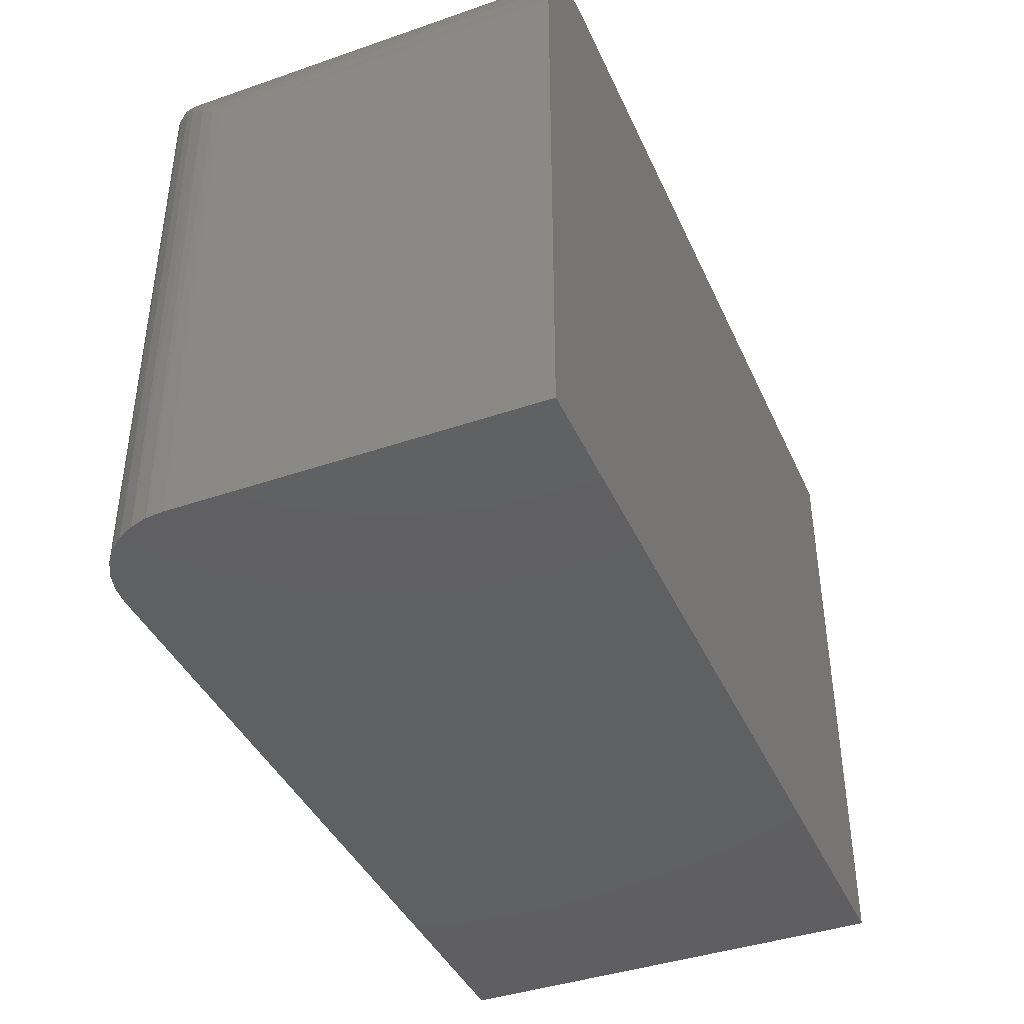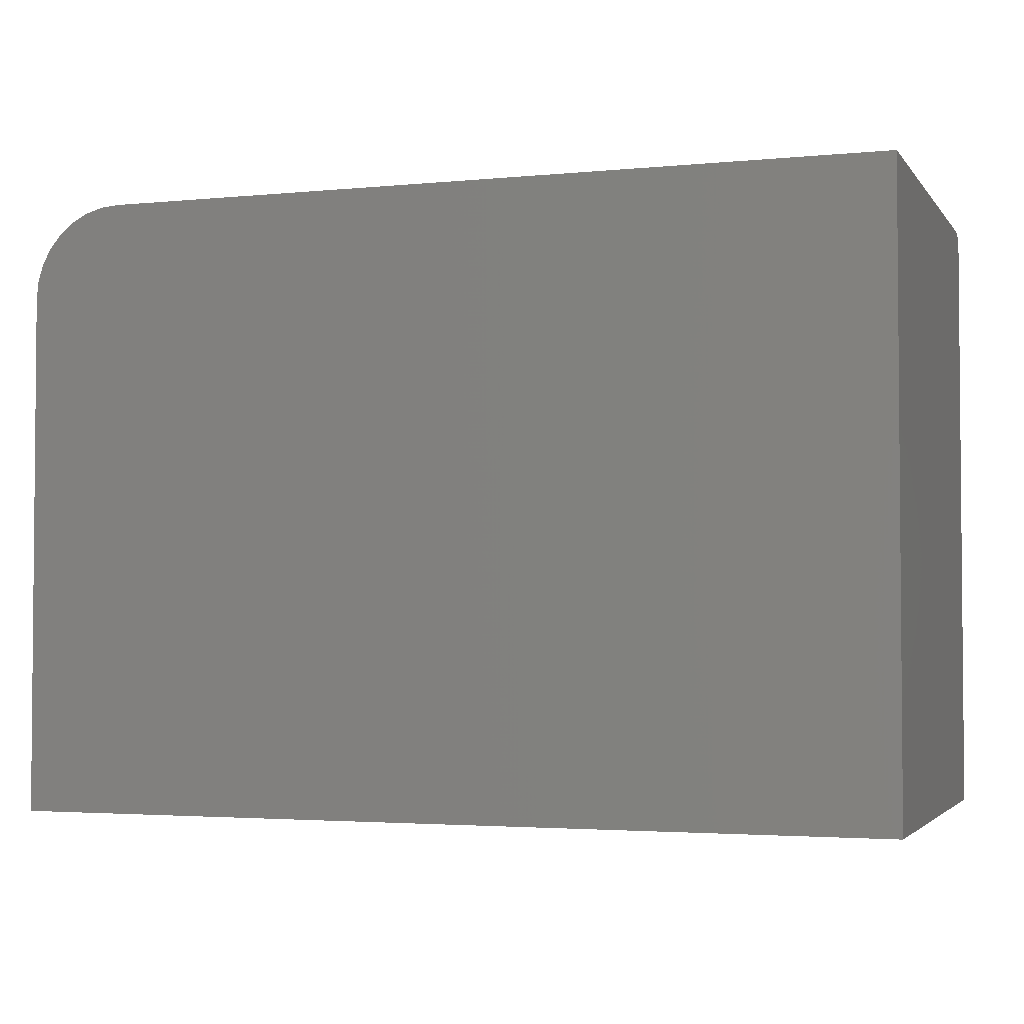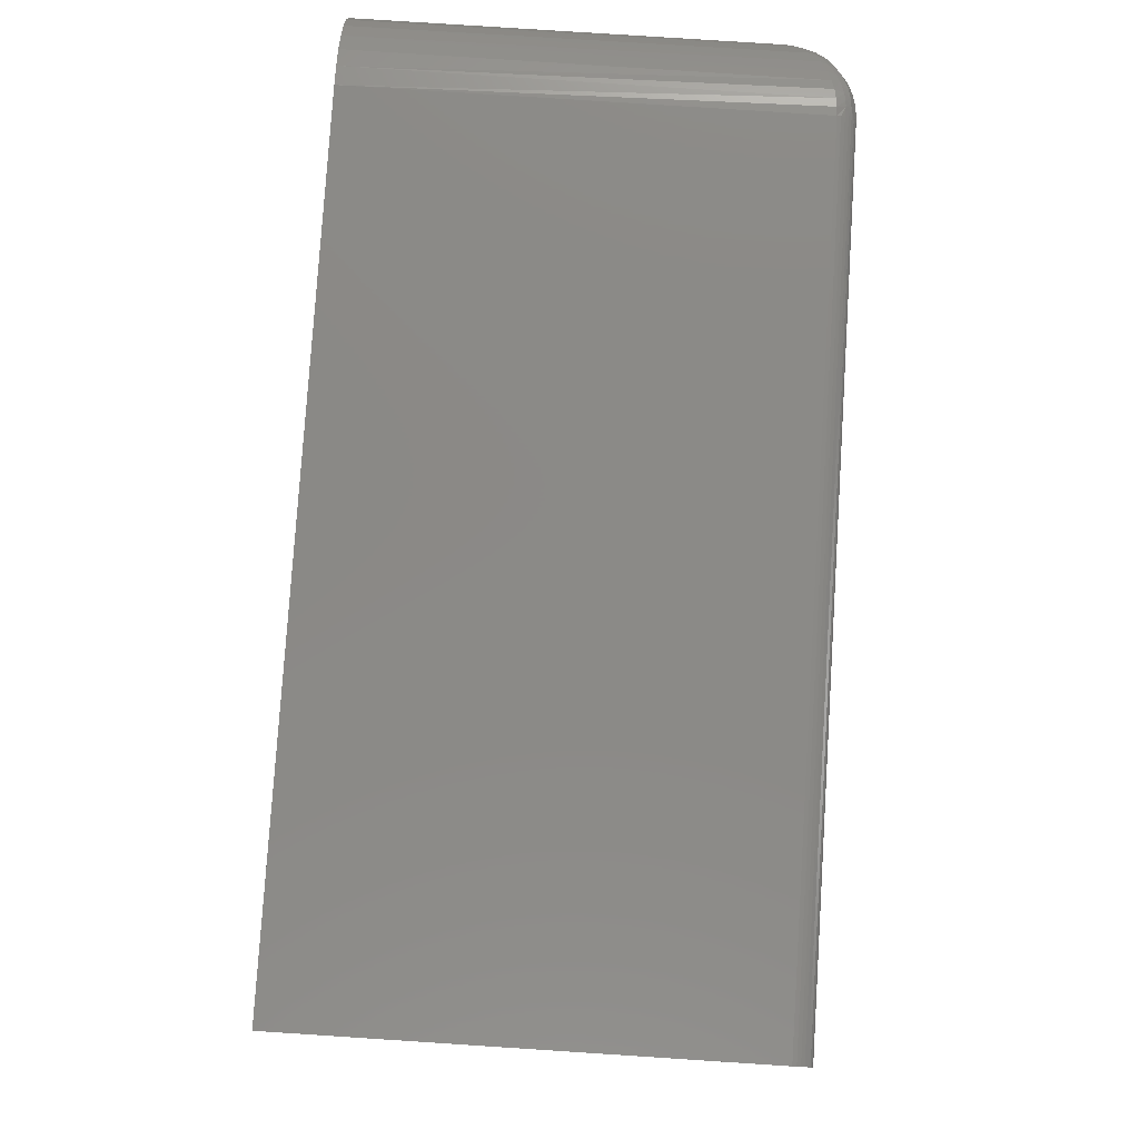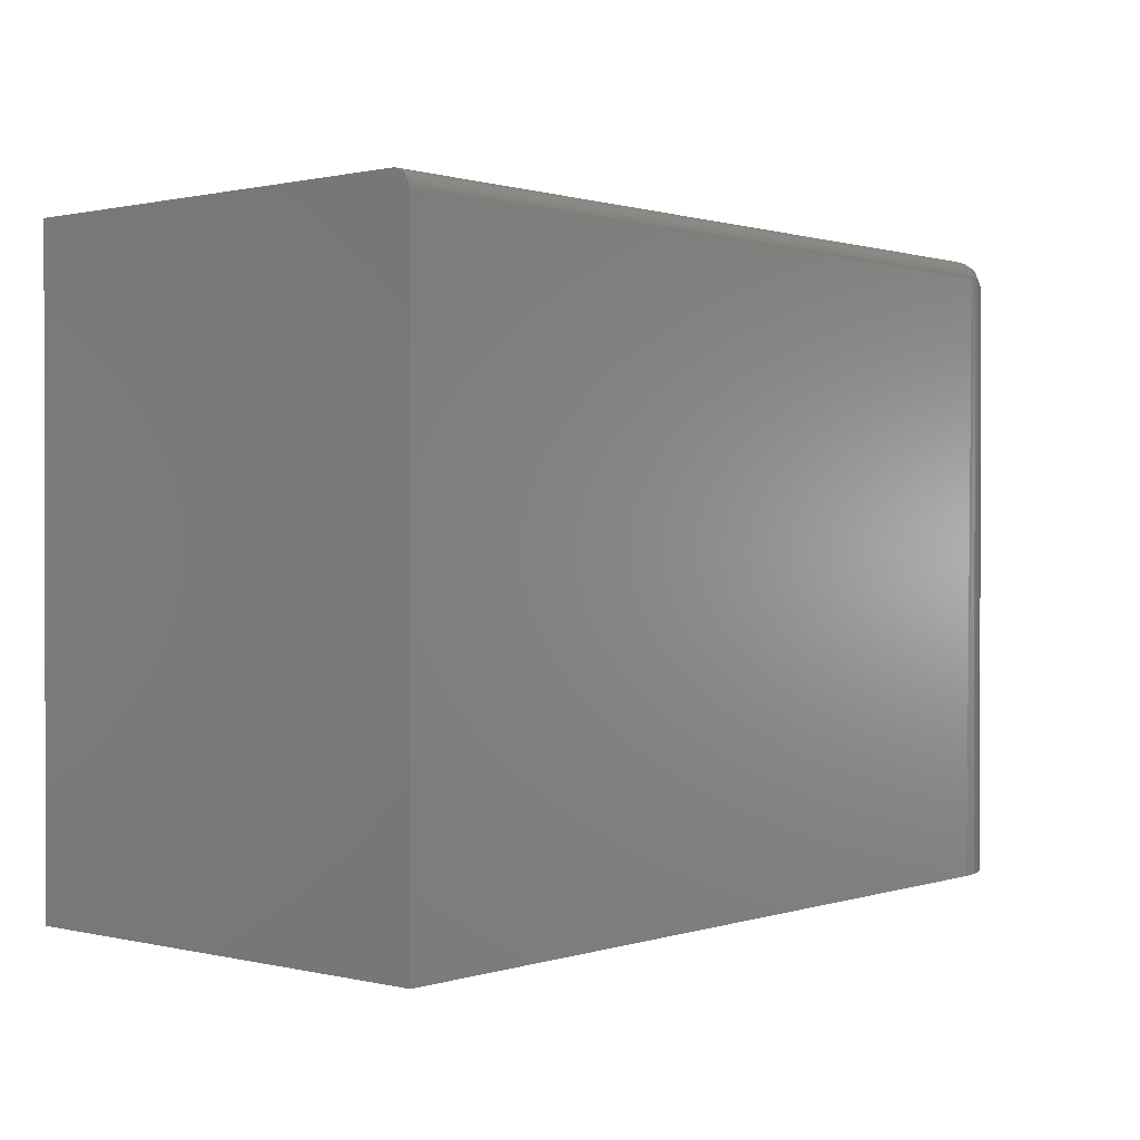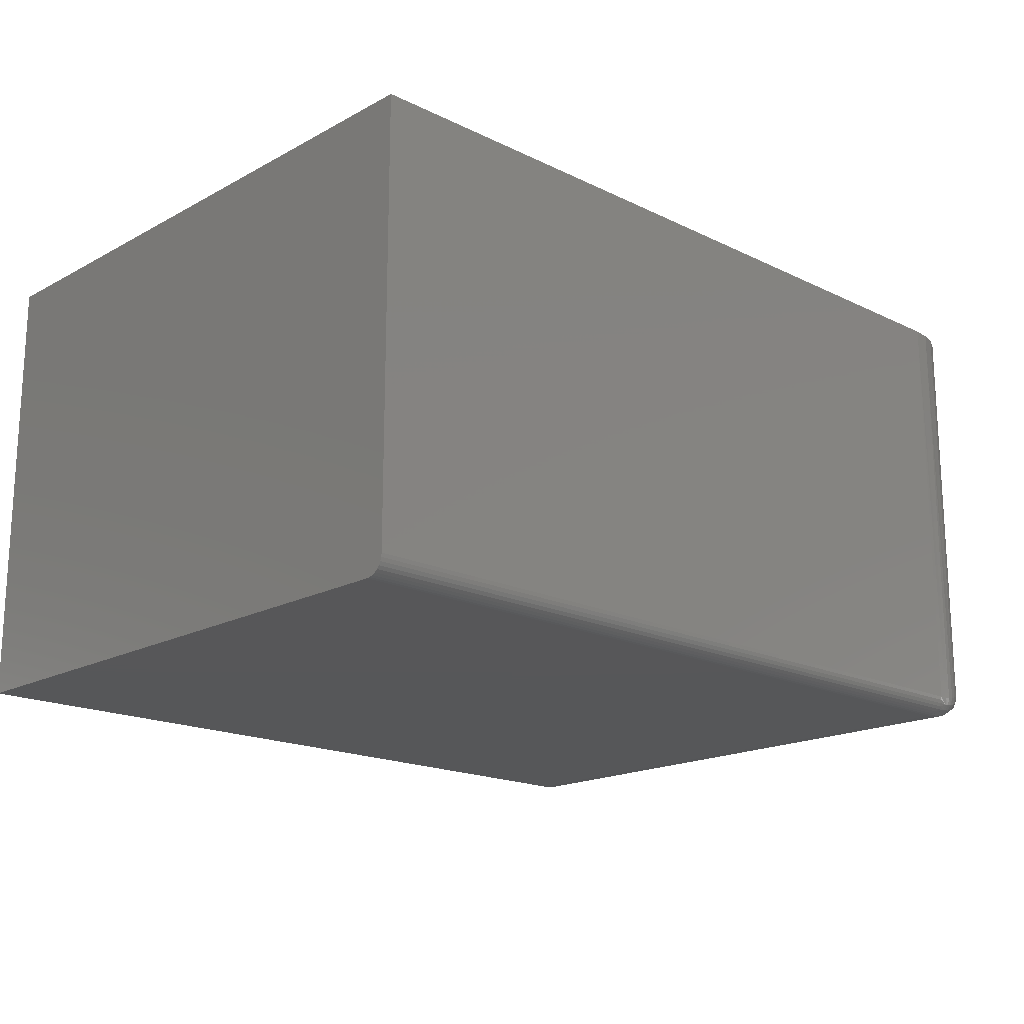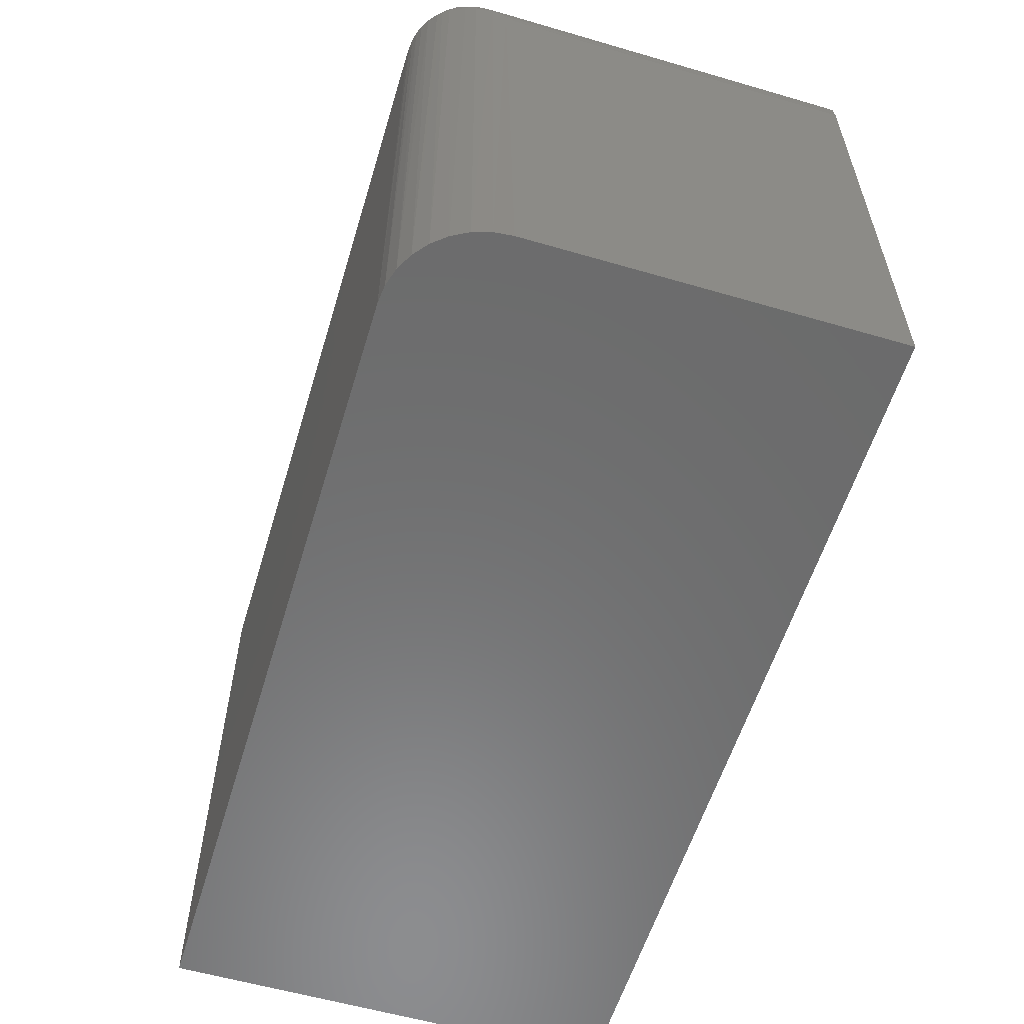
<metadata>
{"format":"stl","ext":"stl","renderer":"f3d","projection":"perspective","resolution":1024,"background":"white","views":[{"elev":-40.9,"azim":-67.2,"up":"+Y"},{"elev":-2.9,"azim":18.8,"up":"+Y"},{"elev":79.8,"azim":93.7,"up":"+Y"},{"elev":0.7,"azim":130.8,"up":"+Y"},{"elev":-17.8,"azim":136.5,"up":"+Z"},{"elev":-57.9,"azim":-106.8,"up":"+Y"}]}
</metadata>
<code>
# stl→obj: 92 verts, 180 faces
v 0.07812 0 0.01562
v 0.75 0 0.01562
v 0.07812 -0.0003002 0.01258
v 0.75 -0.0003002 0.01258
v 0.07812 -0.001189 0.009646
v 0.75 -0.001189 0.009646
v 0.07812 -0.002633 0.006944
v 0.75 -0.002633 0.006944
v 0.07812 -0.004576 0.004576
v 0.75 -0.004576 0.004576
v 0.07812 -0.006944 0.002633
v 0.75 -0.006944 0.002633
v 0.07812 -0.009646 0.001189
v 0.75 -0.009646 0.001189
v 0.07812 -0.01258 0.0003002
v 0.75 -0.01258 0.0003002
v 0.07812 -0.01562 -4.784e-18
v 0.75 -0.01562 -4.592e-17
v 0.07812 0 0.3789
v 0.75 0 0.3789
v 0 -0.07812 0.3789
v 4.784e-18 -0.07812 0.07812
v 2.32e-17 -0.5234 0.3789
v 4.784e-18 -0.5234 0.07812
v 0.07812 -0.5234 -4.784e-18
v 0.75 -0.5234 -4.592e-17
v 0.001501 -0.5234 0.06288
v 0.005947 -0.5234 0.04823
v 0.01317 -0.5234 0.03472
v 0.02288 -0.5234 0.02288
v 0.03472 -0.5234 0.01317
v 0.04823 -0.5234 0.005947
v 0.06288 -0.5234 0.001501
v 0.75 -0.5234 0.3789
v 0.06288 -0.001501 0.3789
v 0.04823 -0.005947 0.3789
v 0.03472 -0.01317 0.3789
v 0.02288 -0.02288 0.3789
v 0.01317 -0.03472 0.3789
v 0.005947 -0.04823 0.3789
v 0.001501 -0.06288 0.3789
v 0.0003261 -0.07241 0.07094
v 0.05669 -0.01803 0.003
v 0.06436 -0.01661 0.001226
v 0.0491 -0.0201 0.005595
v 0.04073 -0.02326 0.009543
v 0.03119 -0.02818 0.01567
v 0.02693 -0.0306 0.01911
v 0.0213 -0.03523 0.0245
v 0.01184 -0.04505 0.03677
v 0.007212 -0.05192 0.04533
v 0.002298 -0.06308 0.05925
v 0.07111 -0.01588 0.0003213
v 0.0003261 -0.07094 0.07241
v 0.06436 -0.001219 0.0166
v 0.05669 -0.002994 0.01802
v 0.04909 -0.005591 0.0201
v 0.04072 -0.00954 0.02326
v 0.03119 -0.01567 0.02817
v 0.0213 -0.0245 0.03523
v 0.01184 -0.03677 0.04505
v 0.007212 -0.04533 0.05192
v 0.002298 -0.05925 0.06308
v 0.07111 -0.0003148 0.01588
v 0.0007351 -0.06781 0.06803
v 0.0698 -0.001746 0.009237
v 0.07076 -0.0122 0.000705
v 0.07012 -0.004676 0.0049
v 0.06262 -0.0133 0.001811
v 0.0507 -0.01663 0.005141
v 0.05521 -0.01513 0.003637
v 0.04641 -0.01836 0.006868
v 0.04065 -0.02117 0.009674
v 0.03527 -0.02435 0.01286
v 0.0656 -0.00217 0.009661
v 0.05971 -0.003205 0.0107
v 0.05423 -0.00466 0.01215
v 0.04883 -0.006545 0.01404
v 0.04373 -0.008744 0.01623
v 0.03439 -0.01398 0.02147
v 0.02607 -0.02024 0.02773
v 0.01876 -0.02751 0.035
v 0.01395 -0.03364 0.04113
v 0.06632 -0.004977 0.0052
v 0.06091 -0.005736 0.00596
v 0.05352 -0.007583 0.007806
v 0.04306 -0.0117 0.01193
v 0.009073 -0.04334 0.04356
v 0.002656 -0.05879 0.05902
v 0.03374 -0.01696 0.01719
v 0.02543 -0.02324 0.02346
v 0.01813 -0.03051 0.03074
f 1 2 3
f 3 2 4
f 3 4 5
f 5 4 6
f 5 6 7
f 7 6 8
f 7 8 9
f 9 8 10
f 9 10 11
f 11 10 12
f 11 12 13
f 13 12 14
f 13 14 15
f 15 14 16
f 15 16 17
f 17 16 18
f 1 19 2
f 2 19 20
f 21 22 23
f 23 22 24
f 25 17 26
f 26 17 18
f 24 27 28
f 24 28 29
f 24 29 30
f 24 30 31
f 24 31 32
f 24 32 33
f 24 33 25
f 24 25 26
f 24 26 34
f 24 34 23
f 23 34 20
f 23 20 19
f 23 19 35
f 23 35 36
f 23 36 37
f 23 37 38
f 23 38 39
f 23 39 40
f 23 40 41
f 23 41 21
f 24 42 27
f 24 22 42
f 43 44 33
f 33 32 43
f 43 32 45
f 46 45 32
f 32 31 46
f 46 31 47
f 48 47 31
f 31 30 48
f 48 30 49
f 49 30 29
f 49 29 50
f 51 50 29
f 29 28 51
f 52 51 28
f 28 27 52
f 42 52 27
f 25 33 44
f 25 44 53
f 25 53 17
f 22 41 54
f 22 21 41
f 35 55 56
f 35 56 57
f 35 57 36
f 36 57 58
f 36 58 37
f 58 59 37
f 38 37 59
f 59 60 38
f 39 38 60
f 60 61 39
f 39 61 62
f 39 62 40
f 40 62 63
f 40 63 41
f 41 63 54
f 19 1 64
f 19 64 55
f 19 55 35
f 22 65 42
f 22 54 65
f 1 66 64
f 1 3 66
f 17 67 15
f 17 53 67
f 7 68 66
f 7 66 5
f 67 53 44
f 67 44 69
f 70 71 43
f 43 45 70
f 70 45 72
f 73 72 45
f 45 46 73
f 74 73 46
f 46 47 74
f 3 5 66
f 64 66 75
f 64 75 55
f 75 76 55
f 56 55 76
f 56 76 77
f 56 77 78
f 56 78 57
f 79 57 78
f 58 57 79
f 79 80 58
f 58 80 59
f 80 81 59
f 60 59 81
f 81 82 60
f 60 82 83
f 60 83 61
f 68 7 9
f 66 68 84
f 66 84 75
f 75 84 85
f 75 85 76
f 76 86 77
f 78 77 86
f 86 87 78
f 62 61 88
f 88 89 62
f 62 89 63
f 63 89 65
f 63 65 54
f 68 9 11
f 68 11 13
f 68 13 15
f 15 67 68
f 84 68 67
f 67 69 84
f 84 69 85
f 86 71 70
f 86 70 72
f 86 72 87
f 87 72 73
f 87 73 74
f 87 74 90
f 91 48 49
f 88 50 51
f 88 51 89
f 51 52 89
f 65 89 52
f 52 42 65
f 92 91 49
f 92 49 50
f 92 50 88
f 92 88 61
f 92 61 83
f 92 83 82
f 44 43 69
f 69 43 71
f 69 71 85
f 85 71 86
f 85 86 76
f 92 82 91
f 91 82 81
f 91 81 90
f 90 81 80
f 90 80 87
f 87 80 79
f 87 79 78
f 91 90 48
f 48 90 74
f 48 74 47
f 2 20 14
f 34 26 18
f 34 18 16
f 34 16 14
f 34 14 20
f 4 2 14
f 4 14 12
f 4 12 10
f 4 10 8
f 4 8 6

</code>
